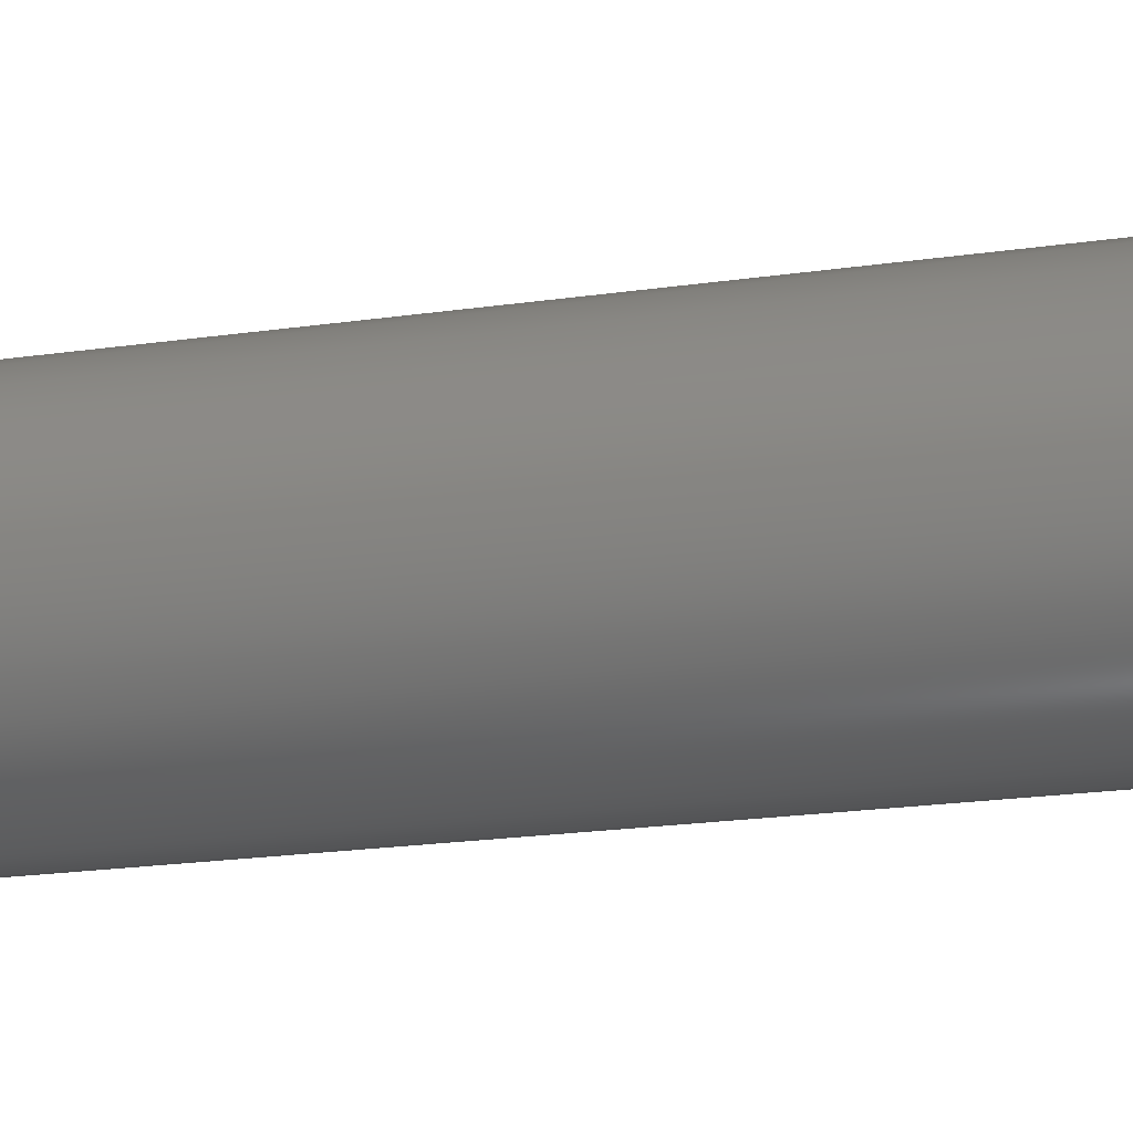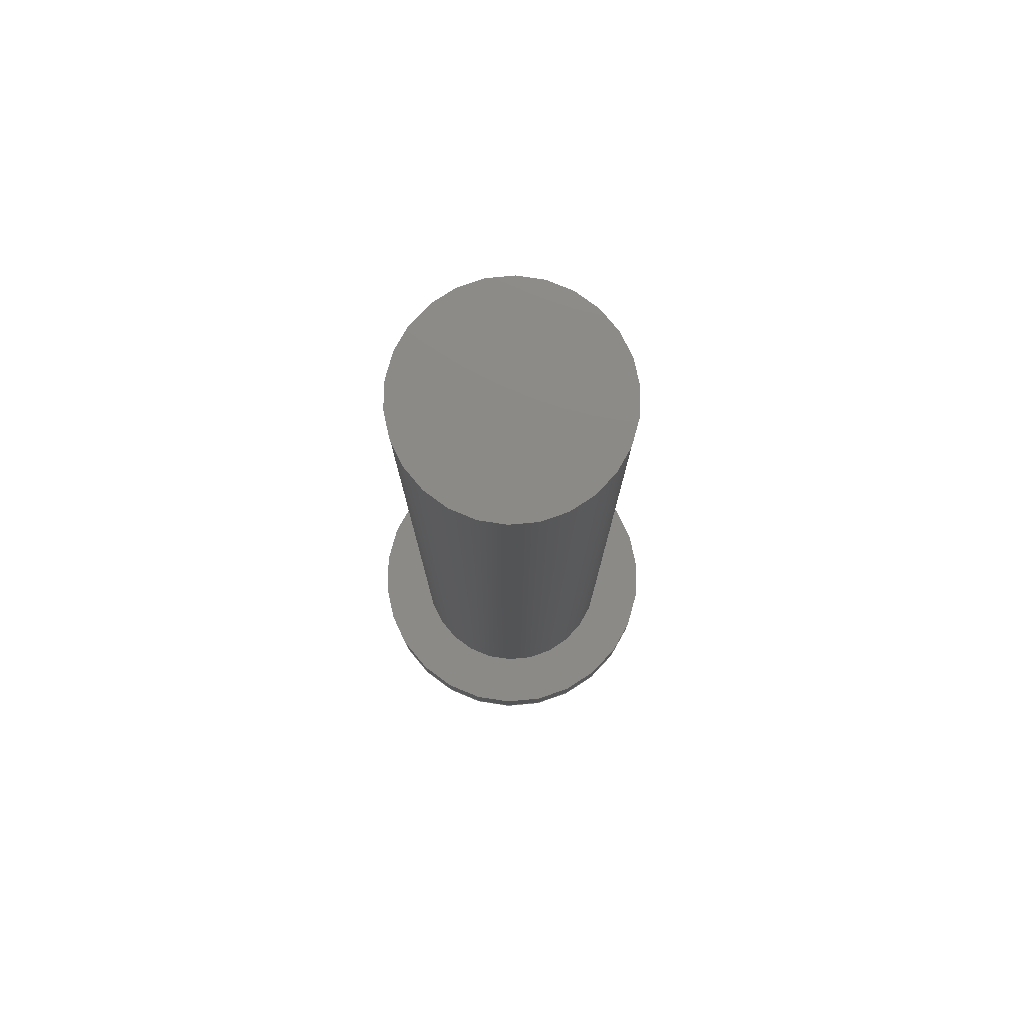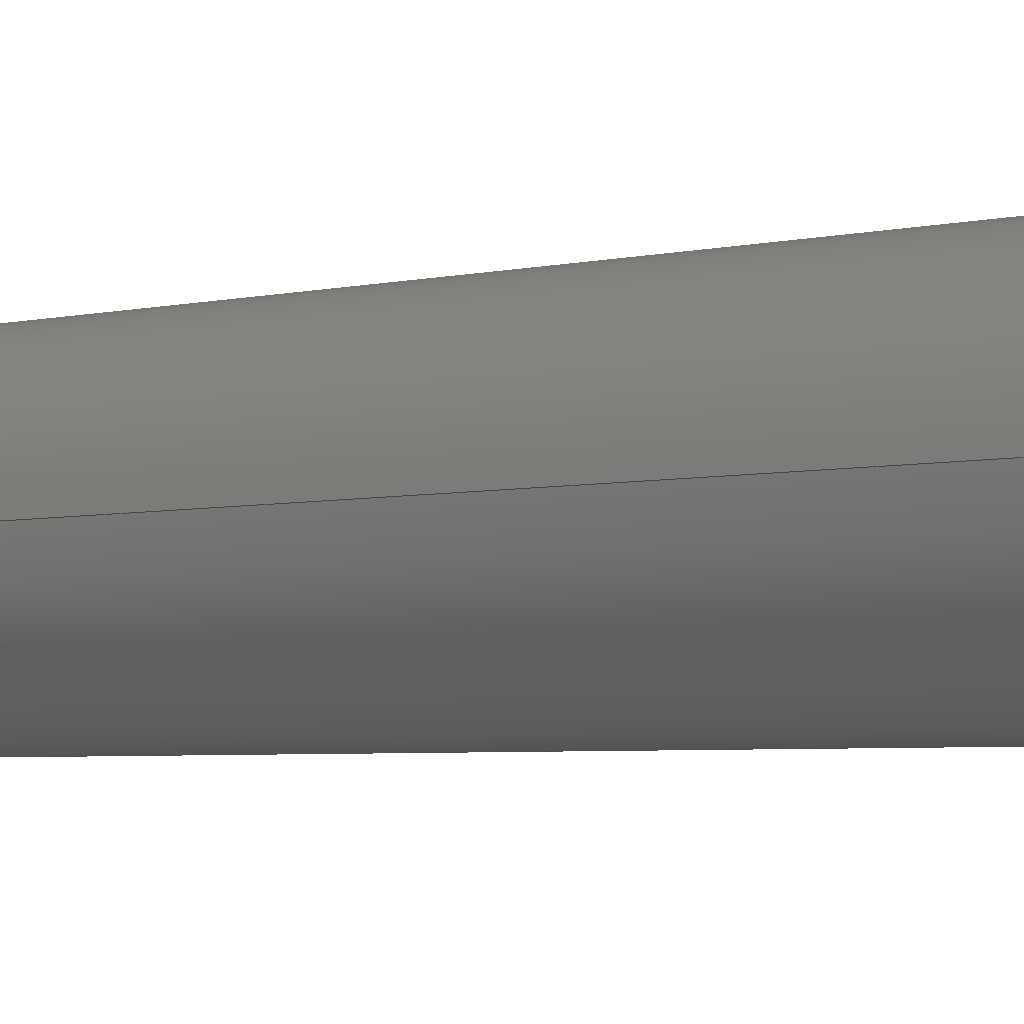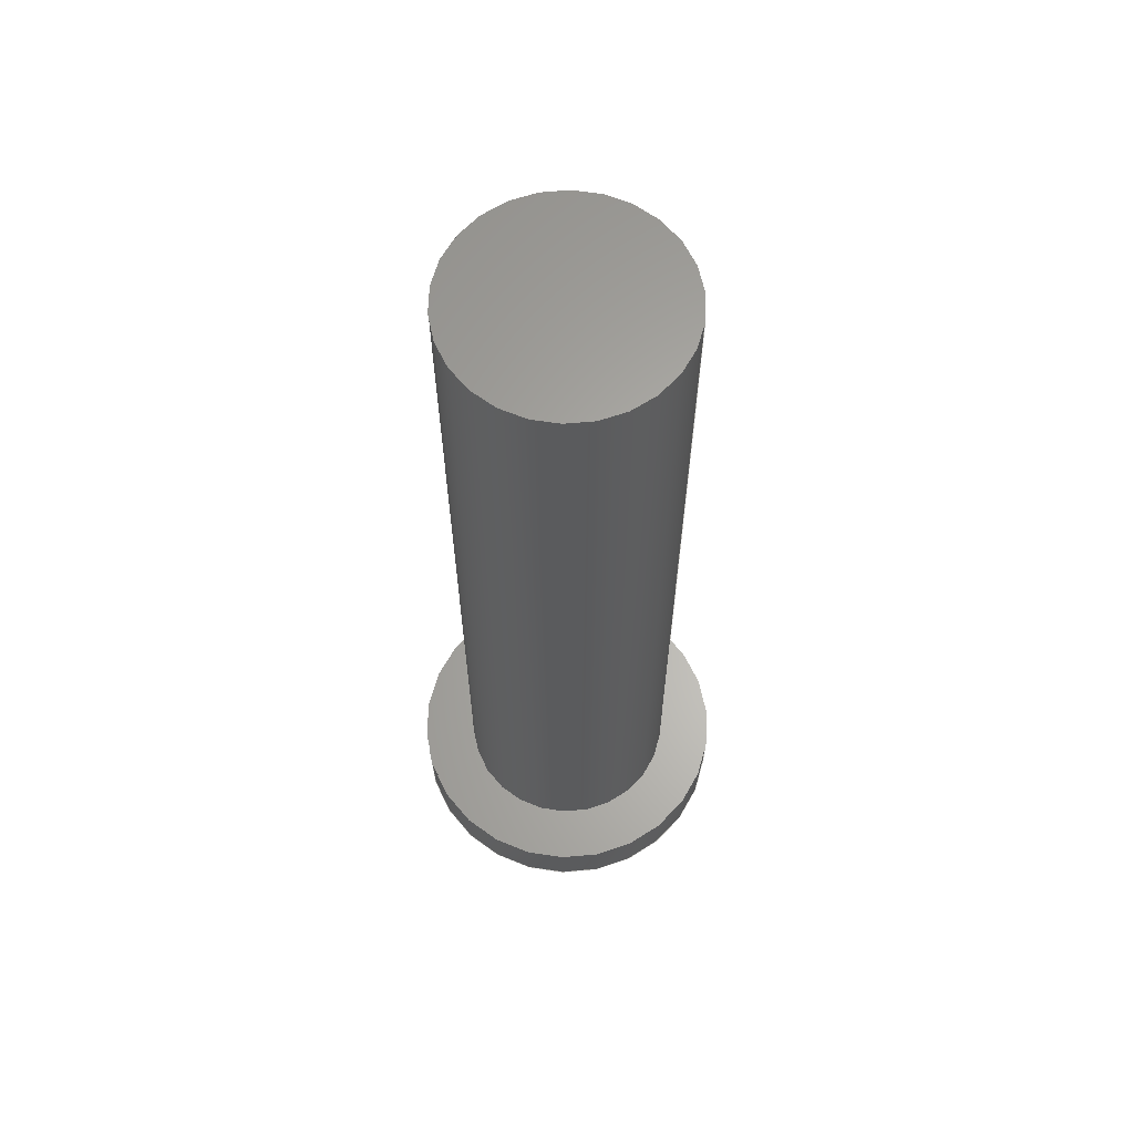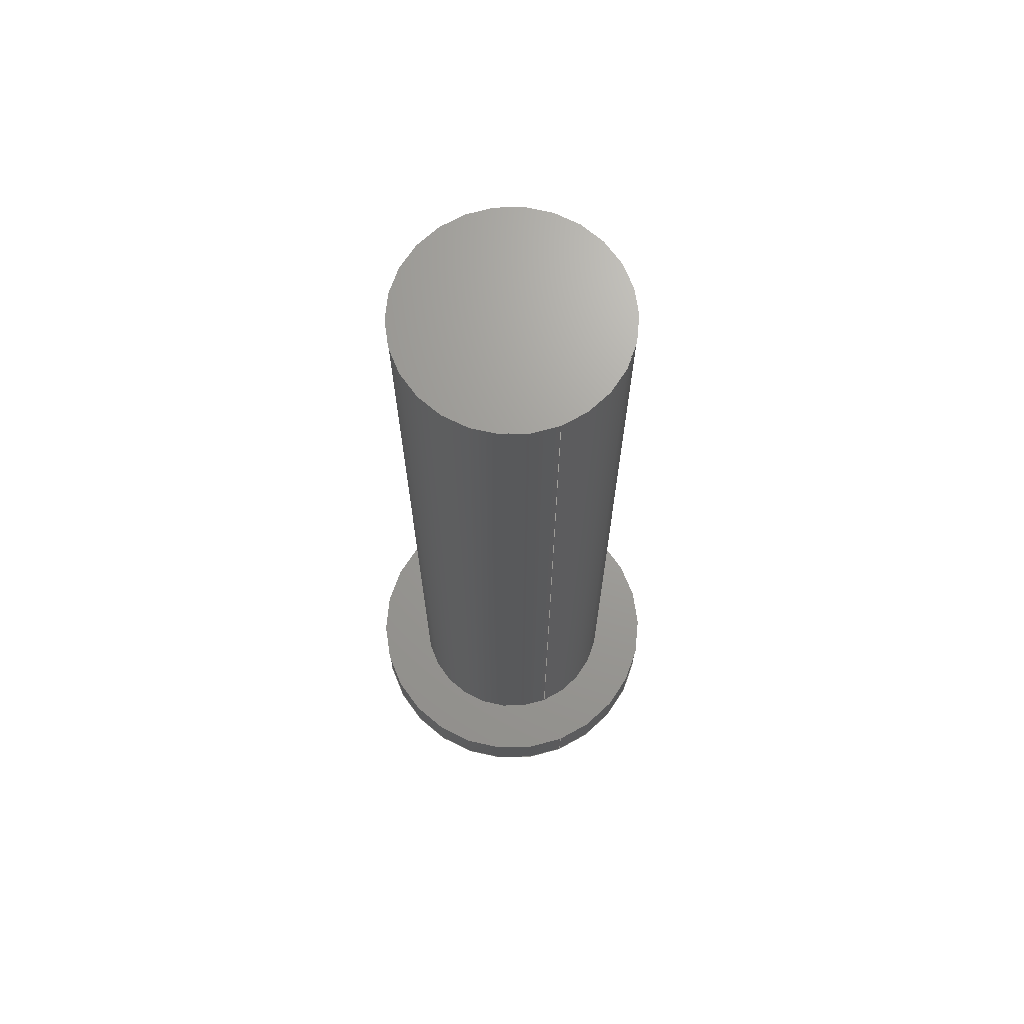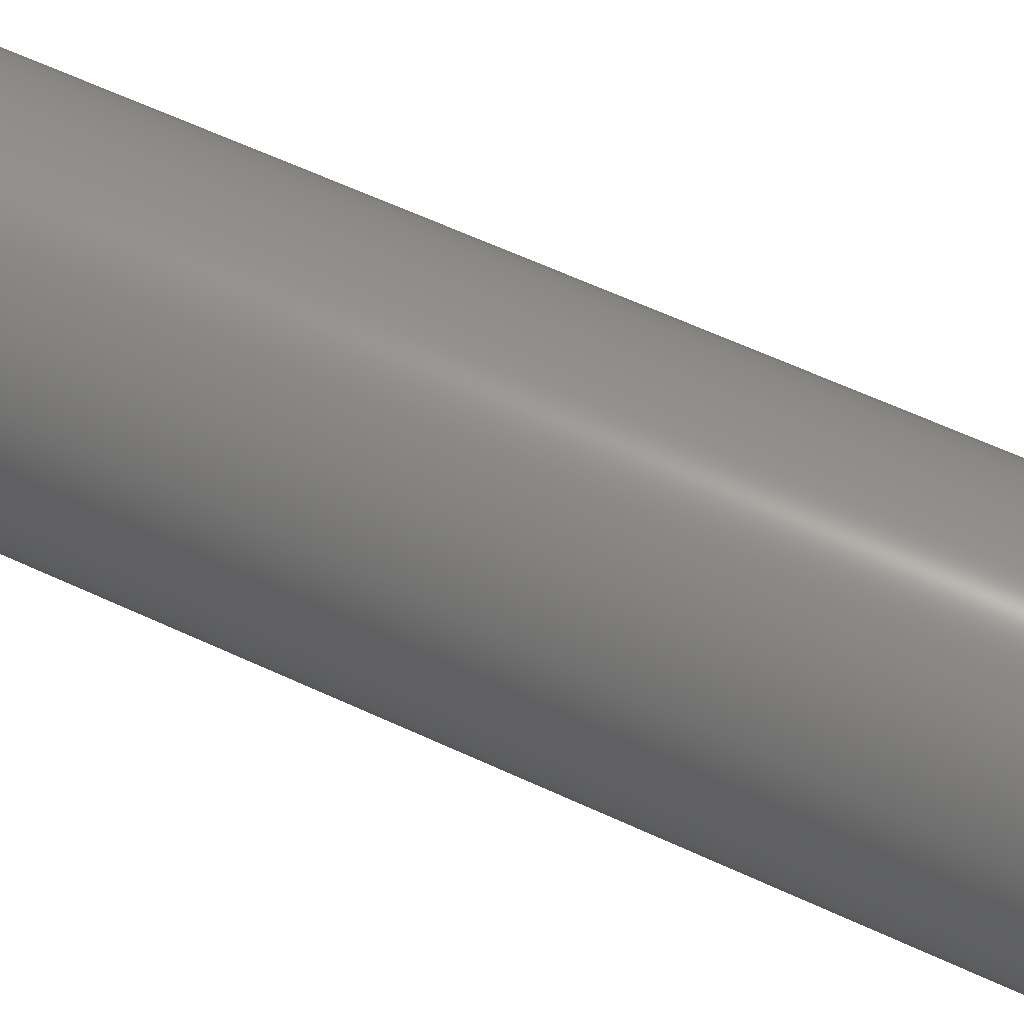
<metadata>
{"format":"step","ext":"step","renderer":"f3d","projection":"perspective","resolution":1024,"background":"white","views":[{"elev":-18.7,"azim":-73.8,"up":"+Y"},{"elev":78.0,"azim":-143.7,"up":"+Z"},{"elev":-3.8,"azim":131.0,"up":"+Y"},{"elev":63.5,"azim":8.7,"up":"+Z"},{"elev":68.9,"azim":67.9,"up":"+Z"},{"elev":59.4,"azim":-64.2,"up":"+Y"}]}
</metadata>
<code>
ISO-10303-21;
DATA;
#1=MECHANICAL_DESIGN_GEOMETRIC_PRESENTATION_REPRESENTATION('',(#4),#122);
#2=SHAPE_REPRESENTATION_RELATIONSHIP('SRR','None',#129,#3);
#3=ADVANCED_BREP_SHAPE_REPRESENTATION('',(#5),#121);
#4=STYLED_ITEM('',(#139),#5);
#5=MANIFOLD_SOLID_BREP('Body60',#58);
#6=FACE_BOUND('',#23,.T.);
#7=LINE('',#109,#9);
#8=LINE('',#115,#10);
#9=VECTOR('',#89,2.35);
#10=VECTOR('',#96,3.35);
#11=CYLINDRICAL_SURFACE('',#74,2);
#12=CYLINDRICAL_SURFACE('',#76,3);
#13=FACE_OUTER_BOUND('',#18,.T.);
#14=FACE_OUTER_BOUND('',#19,.T.);
#15=FACE_OUTER_BOUND('',#20,.T.);
#16=FACE_OUTER_BOUND('',#21,.T.);
#17=FACE_OUTER_BOUND('',#22,.T.);
#18=EDGE_LOOP('',(#38));
#19=EDGE_LOOP('',(#39,#40,#41,#42));
#20=EDGE_LOOP('',(#43,#44,#45,#46));
#21=EDGE_LOOP('',(#47));
#22=EDGE_LOOP('',(#48));
#23=EDGE_LOOP('',(#49));
#24=CIRCLE('',#73,2);
#25=CIRCLE('',#75,2);
#26=CIRCLE('',#77,3);
#27=CIRCLE('',#78,3);
#28=VERTEX_POINT('',#105);
#29=VERTEX_POINT('',#108);
#30=VERTEX_POINT('',#112);
#31=VERTEX_POINT('',#114);
#32=EDGE_CURVE('',#28,#28,#24,.F.);
#33=EDGE_CURVE('',#28,#29,#7,.T.);
#34=EDGE_CURVE('',#29,#29,#25,.F.);
#35=EDGE_CURVE('',#30,#30,#26,.F.);
#36=EDGE_CURVE('',#30,#31,#8,.T.);
#37=EDGE_CURVE('',#31,#31,#27,.F.);
#38=ORIENTED_EDGE('',*,*,#32,.F.);
#39=ORIENTED_EDGE('',*,*,#32,.T.);
#40=ORIENTED_EDGE('',*,*,#33,.T.);
#41=ORIENTED_EDGE('',*,*,#34,.F.);
#42=ORIENTED_EDGE('',*,*,#33,.F.);
#43=ORIENTED_EDGE('',*,*,#35,.F.);
#44=ORIENTED_EDGE('',*,*,#36,.T.);
#45=ORIENTED_EDGE('',*,*,#37,.T.);
#46=ORIENTED_EDGE('',*,*,#36,.F.);
#47=ORIENTED_EDGE('',*,*,#35,.T.);
#48=ORIENTED_EDGE('',*,*,#37,.F.);
#49=ORIENTED_EDGE('',*,*,#34,.T.);
#50=PLANE('',#72);
#51=PLANE('',#79);
#52=PLANE('',#80);
#53=ADVANCED_FACE('',(#13),#50,.F.);
#54=ADVANCED_FACE('',(#14),#11,.T.);
#55=ADVANCED_FACE('',(#15),#12,.T.);
#56=ADVANCED_FACE('',(#16),#51,.T.);
#57=ADVANCED_FACE('',(#17,#6),#52,.F.);
#58=CLOSED_SHELL('',(#53,#54,#55,#56,#57));
#59=DERIVED_UNIT_ELEMENT(#61,1);
#60=DERIVED_UNIT_ELEMENT(#124,-3);
#61=(
MASS_UNIT()
NAMED_UNIT(*)
SI_UNIT(.KILO.,.GRAM.)
);
#62=DERIVED_UNIT((#59,#60));
#63=MEASURE_REPRESENTATION_ITEM('density measure',
POSITIVE_RATIO_MEASURE(7850),#62);
#64=PROPERTY_DEFINITION_REPRESENTATION(#69,#66);
#65=PROPERTY_DEFINITION_REPRESENTATION(#70,#67);
#66=REPRESENTATION('material name',(#68),#121);
#67=REPRESENTATION('density',(#63),#121);
#68=DESCRIPTIVE_REPRESENTATION_ITEM('Steel','Steel');
#69=PROPERTY_DEFINITION('material property','material name',#131);
#70=PROPERTY_DEFINITION('material property','density of part',#131);
#71=AXIS2_PLACEMENT_3D('placement',#103,#81,#82);
#72=AXIS2_PLACEMENT_3D('',#104,#83,#84);
#73=AXIS2_PLACEMENT_3D('',#106,#85,#86);
#74=AXIS2_PLACEMENT_3D('',#107,#87,#88);
#75=AXIS2_PLACEMENT_3D('',#110,#90,#91);
#76=AXIS2_PLACEMENT_3D('',#111,#92,#93);
#77=AXIS2_PLACEMENT_3D('',#113,#94,#95);
#78=AXIS2_PLACEMENT_3D('',#116,#97,#98);
#79=AXIS2_PLACEMENT_3D('',#117,#99,#100);
#80=AXIS2_PLACEMENT_3D('',#118,#101,#102);
#81=DIRECTION('axis',(0,0,1));
#82=DIRECTION('refdir',(1,0,0));
#83=DIRECTION('center_axis',(1.533e-46,0,-1));
#84=DIRECTION('ref_axis',(-1,1.964e-47,-1.533e-46));
#85=DIRECTION('center_axis',(-1.533e-46,0,1));
#86=DIRECTION('ref_axis',(-1,1.964e-47,-4.379e-47));
#87=DIRECTION('center_axis',(-4.379e-47,-1.225e-16,
1));
#88=DIRECTION('ref_axis',(-1,1.964e-47,-4.379e-47));
#89=DIRECTION('',(4.379e-47,1.225e-16,-1));
#90=DIRECTION('center_axis',(-1.314e-46,-1.058e-93,
1));
#91=DIRECTION('ref_axis',(-1,1.964e-47,-4.379e-47));
#92=DIRECTION('center_axis',(4.379e-47,1.225e-16,
-1));
#93=DIRECTION('ref_axis',(-1,1.964e-47,-4.379e-47));
#94=DIRECTION('center_axis',(-1.314e-46,-1.058e-93,
1));
#95=DIRECTION('ref_axis',(-1,1.964e-47,-4.379e-47));
#96=DIRECTION('',(-4.379e-47,-1.225e-16,1));
#97=DIRECTION('center_axis',(-1.314e-46,-1.058e-93,
1));
#98=DIRECTION('ref_axis',(-1,1.964e-47,-4.379e-47));
#99=DIRECTION('center_axis',(1.314e-46,1.058e-93,
-1));
#100=DIRECTION('ref_axis',(-1,1.964e-47,-1.314e-46));
#101=DIRECTION('center_axis',(1.314e-46,1.058e-93,
-1));
#102=DIRECTION('ref_axis',(-1,1.964e-47,-1.314e-46));
#103=CARTESIAN_POINT('',(0,0,0));
#104=CARTESIAN_POINT('Origin',(16.82,7.702,18));
#105=CARTESIAN_POINT('',(2,-1.715e-15,18));
#106=CARTESIAN_POINT('Origin',(-1.11e-15,-1.959e-15,
18));
#107=CARTESIAN_POINT('Origin',(-1.11e-15,-8.6e-94,
2));
#108=CARTESIAN_POINT('',(2,2.449e-16,2));
#109=CARTESIAN_POINT('',(2,2.449e-16,2));
#110=CARTESIAN_POINT('Origin',(-1.11e-15,-9.722e-31,
2));
#111=CARTESIAN_POINT('Origin',(-1.11e-15,-8.6e-94,
2));
#112=CARTESIAN_POINT('',(3,4.899e-16,1));
#113=CARTESIAN_POINT('Origin',(-1.11e-15,1.225e-16,
1));
#114=CARTESIAN_POINT('',(3,3.674e-16,2));
#115=CARTESIAN_POINT('',(3,-3.674e-16,2));
#116=CARTESIAN_POINT('Origin',(-1.11e-15,-9.722e-31,
2));
#117=CARTESIAN_POINT('Origin',(16.82,7.702,1));
#118=CARTESIAN_POINT('Origin',(16.82,7.702,2));
#119=UNCERTAINTY_MEASURE_WITH_UNIT(LENGTH_MEASURE(0.01),#123,
'DISTANCE_ACCURACY_VALUE',
'Maximum model space distance between geometric entities at asserted c
onnectivities');
#120=UNCERTAINTY_MEASURE_WITH_UNIT(LENGTH_MEASURE(0.01),#123,
'DISTANCE_ACCURACY_VALUE',
'Maximum model space distance between geometric entities at asserted c
onnectivities');
#121=(
GEOMETRIC_REPRESENTATION_CONTEXT(3)
GLOBAL_UNCERTAINTY_ASSIGNED_CONTEXT((#119))
GLOBAL_UNIT_ASSIGNED_CONTEXT((#123,#125,#126))
REPRESENTATION_CONTEXT('','3D')
);
#122=(
GEOMETRIC_REPRESENTATION_CONTEXT(3)
GLOBAL_UNCERTAINTY_ASSIGNED_CONTEXT((#120))
GLOBAL_UNIT_ASSIGNED_CONTEXT((#123,#125,#126))
REPRESENTATION_CONTEXT('','3D')
);
#123=(
LENGTH_UNIT()
NAMED_UNIT(*)
SI_UNIT(.MILLI.,.METRE.)
);
#124=(
LENGTH_UNIT()
NAMED_UNIT(*)
SI_UNIT($,.METRE.)
);
#125=(
NAMED_UNIT(*)
PLANE_ANGLE_UNIT()
SI_UNIT($,.RADIAN.)
);
#126=(
NAMED_UNIT(*)
SI_UNIT($,.STERADIAN.)
SOLID_ANGLE_UNIT()
);
#127=SHAPE_DEFINITION_REPRESENTATION(#128,#129);
#128=PRODUCT_DEFINITION_SHAPE('',$,#131);
#129=SHAPE_REPRESENTATION('',(#71),#121);
#130=PRODUCT_DEFINITION_CONTEXT('part definition',#135,'design');
#131=PRODUCT_DEFINITION('omhv732_lightpipe_front',
'omhv732_lightpipe_front v3',#132,#130);
#132=PRODUCT_DEFINITION_FORMATION('',$,#137);
#133=PRODUCT_RELATED_PRODUCT_CATEGORY('omhv732_lightpipe_front v3',
'omhv732_lightpipe_front v3',(#137));
#134=APPLICATION_PROTOCOL_DEFINITION('international standard',
'automotive_design',2009,#135);
#135=APPLICATION_CONTEXT(
'Core Data for Automotive Mechanical Design Process');
#136=PRODUCT_CONTEXT('part definition',#135,'mechanical');
#137=PRODUCT('omhv732_lightpipe_front','omhv732_lightpipe_front v3',$,(#136));
#138=PRESENTATION_STYLE_ASSIGNMENT((#140));
#139=PRESENTATION_STYLE_ASSIGNMENT((#141));
#140=SURFACE_STYLE_USAGE(.BOTH.,#142);
#141=SURFACE_STYLE_USAGE(.BOTH.,#143);
#142=SURFACE_SIDE_STYLE('',(#144));
#143=SURFACE_SIDE_STYLE('',(#145));
#144=SURFACE_STYLE_FILL_AREA(#146);
#145=SURFACE_STYLE_FILL_AREA(#147);
#146=FILL_AREA_STYLE('Steel - Satin',(#148));
#147=FILL_AREA_STYLE('Acrylic (Clear)',(#149));
#148=FILL_AREA_STYLE_COLOUR('Steel - Satin',#150);
#149=FILL_AREA_STYLE_COLOUR('Acrylic (Clear)',#151);
#150=COLOUR_RGB('Steel - Satin',0.6275,0.6275,0.6275);
#151=COLOUR_RGB('Acrylic (Clear)',0.9059,0.9059,0.8863);
ENDSEC;
END-ISO-10303-21;

</code>
